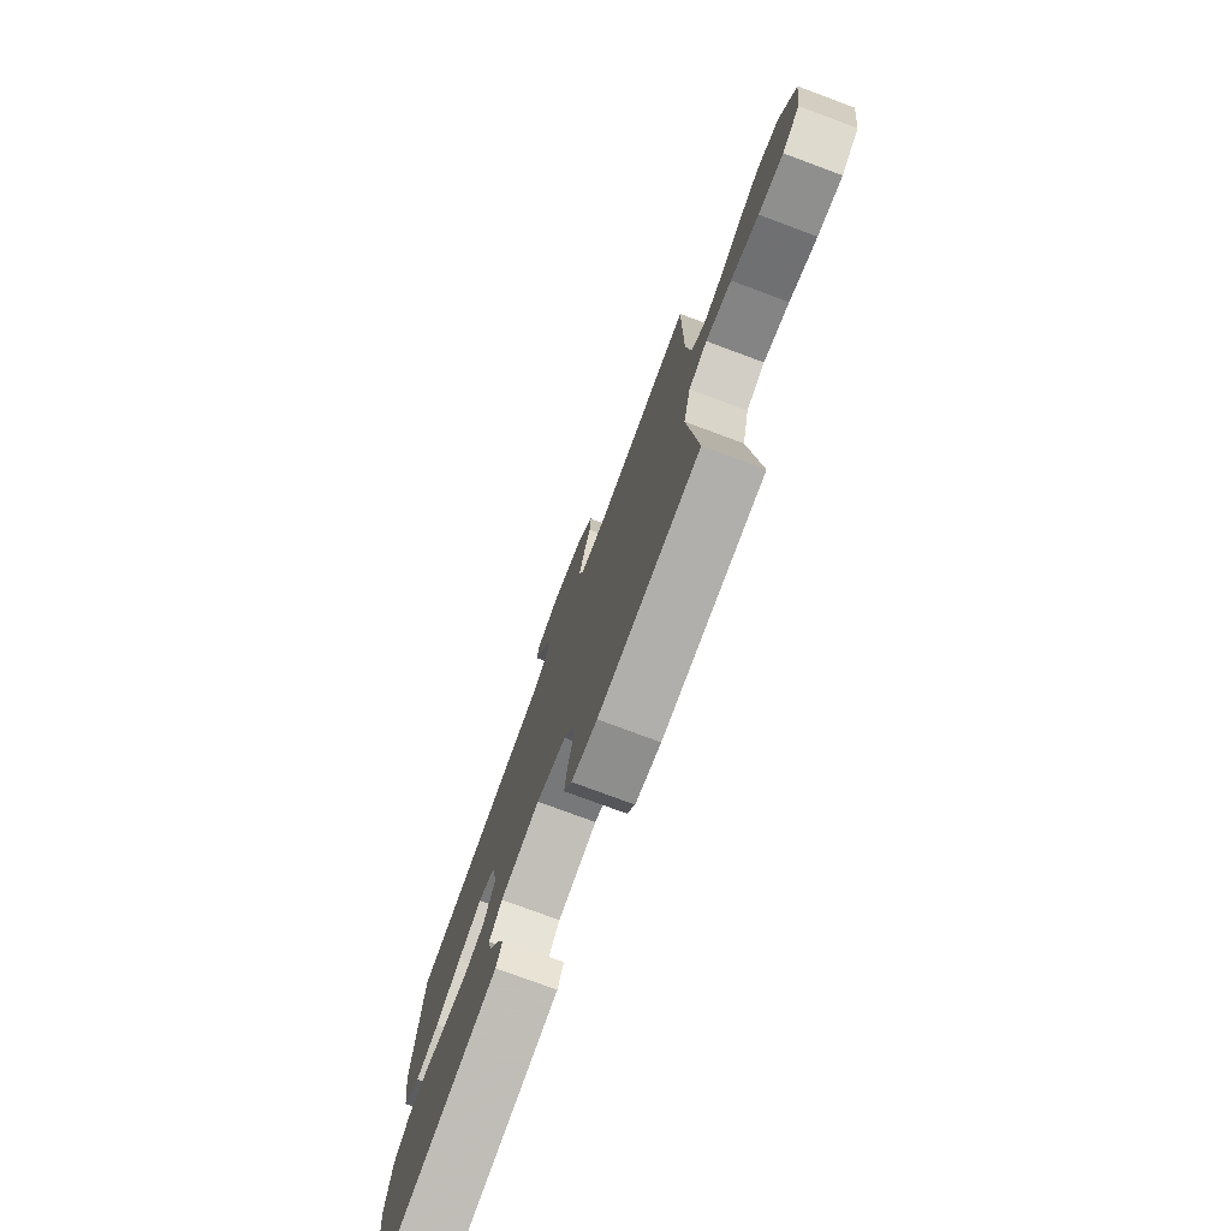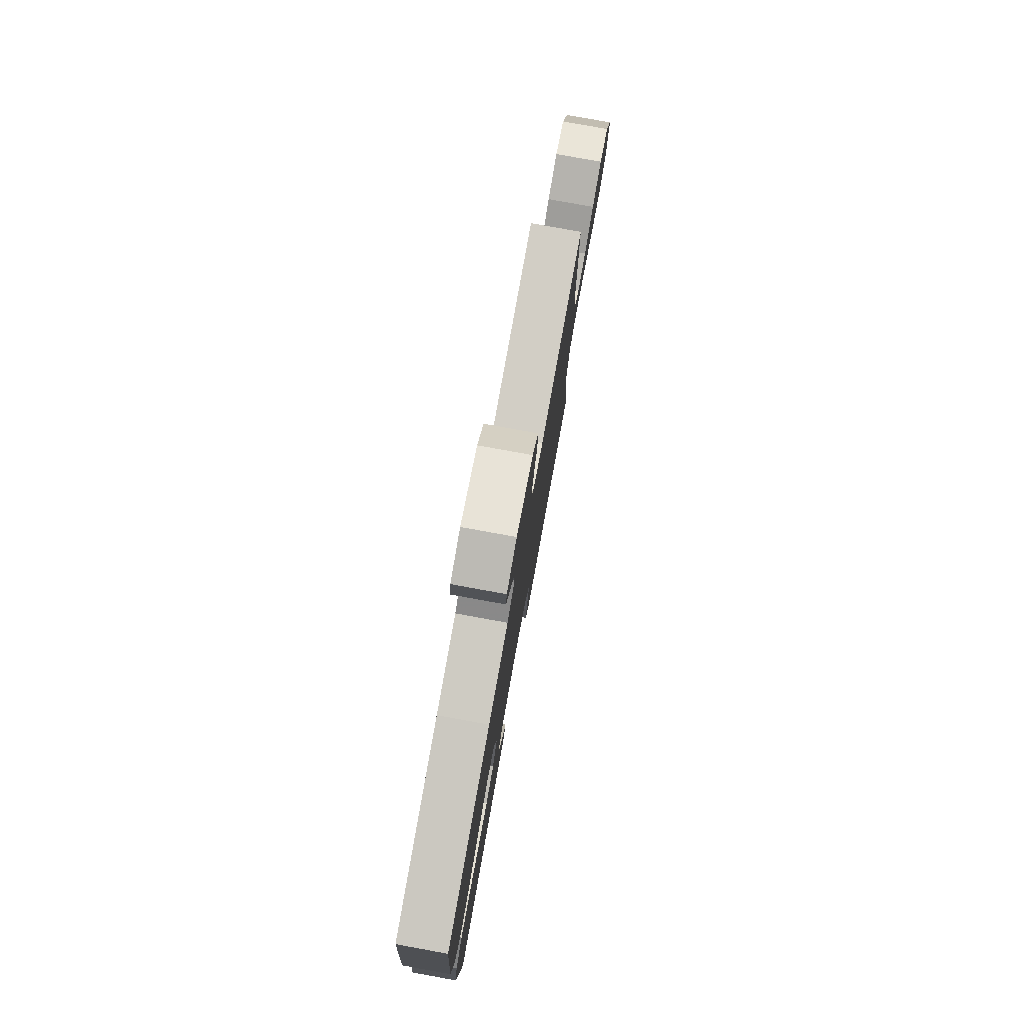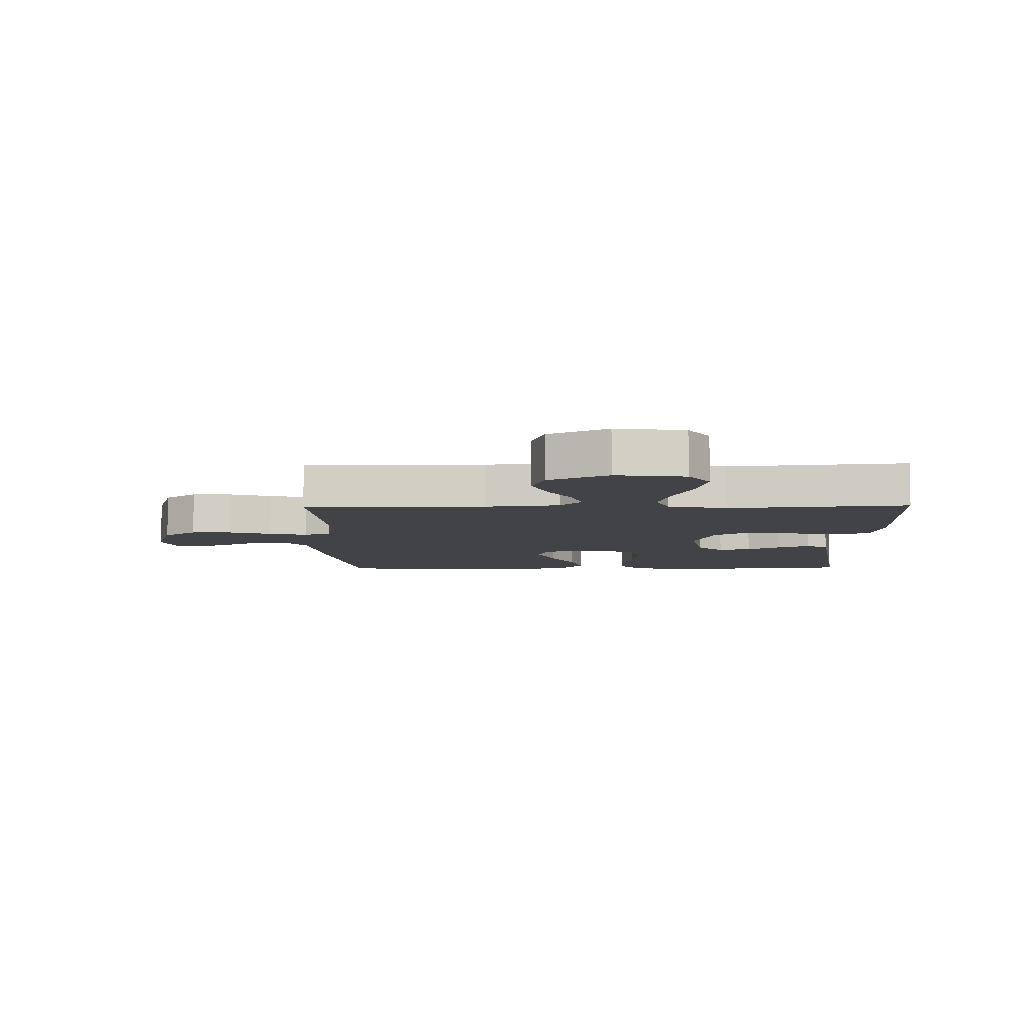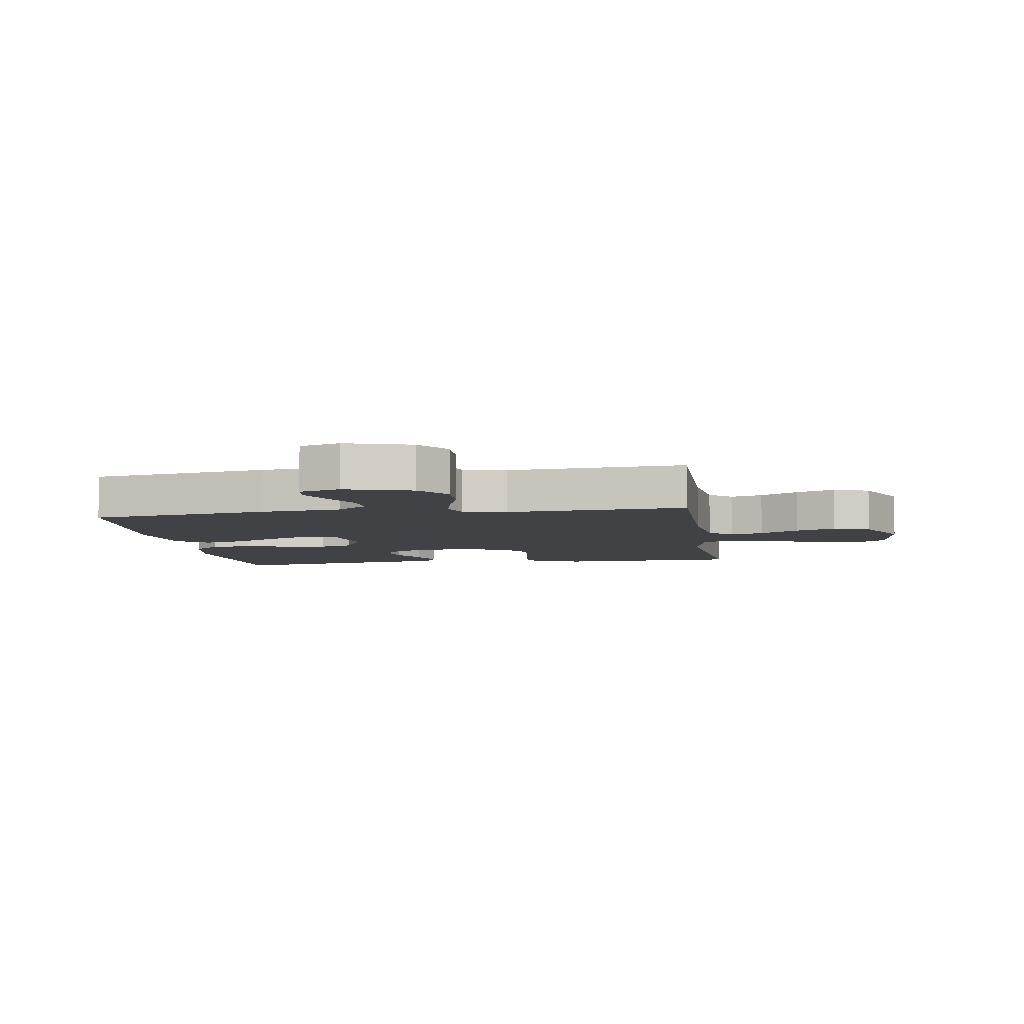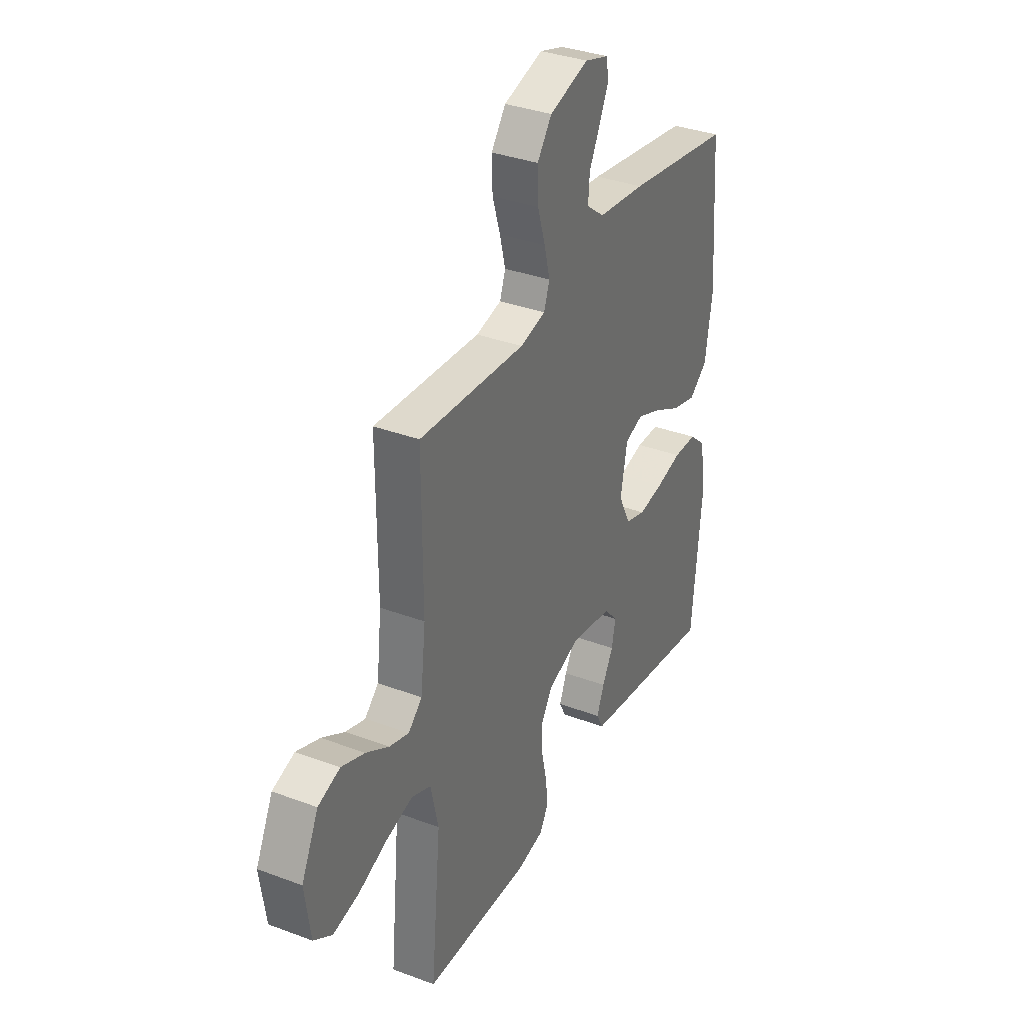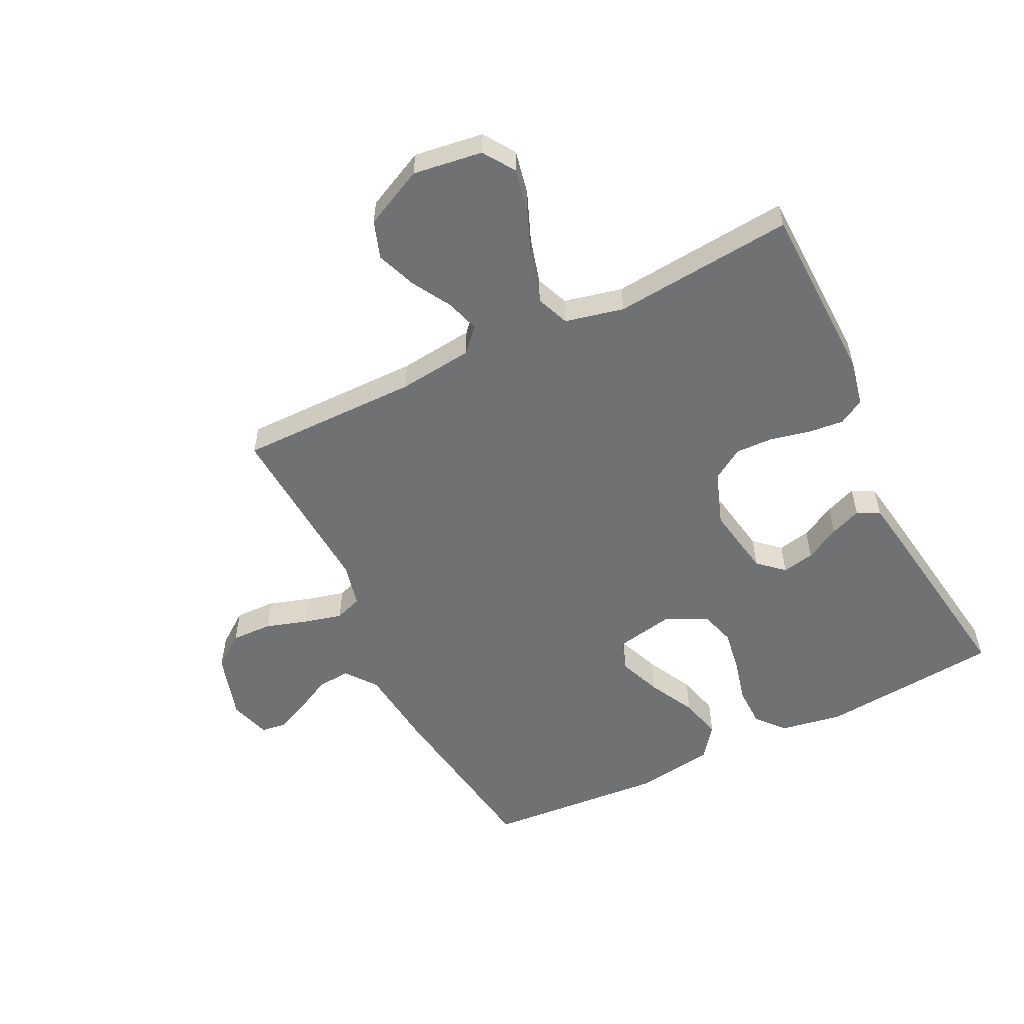
<metadata>
{"format":"obj","ext":"obj","renderer":"f3d","projection":"perspective","resolution":1024,"background":"white","views":[{"elev":-76.7,"azim":69.6,"up":"+Z"},{"elev":78.8,"azim":-79.7,"up":"+Z"},{"elev":-7.4,"azim":91.2,"up":"+Y"},{"elev":-6.2,"azim":8.7,"up":"+Y"},{"elev":34.8,"azim":116.6,"up":"+Z"},{"elev":-55.1,"azim":116.2,"up":"+Y"}]}
</metadata>
<code>
v -0.5 0.07 0.5
v -0.2 0.07 0.546
v -0.065 0.07 0.561
v -0.014 0.07 0.6
v -0.018 0.07 0.654
v -0.048 0.07 0.713
v -0.074 0.07 0.769
v -0.068 0.07 0.811
v 0 0.07 0.832
v 0.111 0.07 0.799
v 0.152 0.07 0.744
v 0.15 0.07 0.676
v 0.128 0.07 0.606
v 0.112 0.07 0.543
v 0.128 0.07 0.498
v 0.2 0.07 0.481
v 0.5 0.07 0.5
v 0.499 0.07 0.2
v 0.513 0.07 0.076
v 0.552 0.07 0.04
v 0.607 0.07 0.057
v 0.672 0.07 0.095
v 0.738 0.07 0.12
v 0.8 0.07 0.099
v 0.848 0.07 0
v 0.832 0.07 -0.115
v 0.78 0.07 -0.15
v 0.707 0.07 -0.135
v 0.625 0.07 -0.102
v 0.549 0.07 -0.081
v 0.494 0.07 -0.103
v 0.472 0.07 -0.2
v 0.5 0.07 -0.5
v 0.2 0.07 -0.508
v 0.124 0.07 -0.492
v 0.1 0.07 -0.45
v 0.106 0.07 -0.391
v 0.121 0.07 -0.325
v 0.123 0.07 -0.262
v 0.09 0.07 -0.21
v 0 0.07 -0.178
v -0.118 0.07 -0.199
v -0.156 0.07 -0.241
v -0.145 0.07 -0.295
v -0.114 0.07 -0.352
v -0.093 0.07 -0.404
v -0.112 0.07 -0.441
v -0.2 0.07 -0.455
v -0.5 0.07 -0.5
v -0.528 0.07 -0.2
v -0.51 0.07 -0.097
v -0.464 0.07 -0.057
v -0.398 0.07 -0.056
v -0.325 0.07 -0.074
v -0.254 0.07 -0.085
v -0.197 0.07 -0.068
v -0.163 0.07 0
v -0.182 0.07 0.098
v -0.233 0.07 0.116
v -0.304 0.07 0.088
v -0.381 0.07 0.048
v -0.451 0.07 0.03
v -0.503 0.07 0.07
v -0.523 0.07 0.2
v -0.5 0 0.5
v -0.2 0 0.546
v -0.065 0 0.561
v -0.014 0 0.6
v -0.018 0 0.654
v -0.048 0 0.713
v -0.074 0 0.769
v -0.068 0 0.811
v 0 0 0.832
v 0.111 0 0.799
v 0.152 0 0.744
v 0.15 0 0.676
v 0.128 0 0.606
v 0.112 0 0.543
v 0.128 0 0.498
v 0.2 0 0.481
v 0.5 0 0.5
v 0.499 0 0.2
v 0.513 0 0.076
v 0.552 0 0.04
v 0.607 0 0.057
v 0.672 0 0.095
v 0.738 0 0.12
v 0.8 0 0.099
v 0.848 0 0
v 0.832 0 -0.115
v 0.78 0 -0.15
v 0.707 0 -0.135
v 0.625 0 -0.102
v 0.549 0 -0.081
v 0.494 0 -0.103
v 0.472 0 -0.2
v 0.5 0 -0.5
v 0.2 0 -0.508
v 0.124 0 -0.492
v 0.1 0 -0.45
v 0.106 0 -0.391
v 0.121 0 -0.325
v 0.123 0 -0.262
v 0.09 0 -0.21
v 0 0 -0.178
v -0.118 0 -0.199
v -0.156 0 -0.241
v -0.145 0 -0.295
v -0.114 0 -0.352
v -0.093 0 -0.404
v -0.112 0 -0.441
v -0.2 0 -0.455
v -0.5 0 -0.5
v -0.528 0 -0.2
v -0.51 0 -0.097
v -0.464 0 -0.057
v -0.398 0 -0.056
v -0.325 0 -0.074
v -0.254 0 -0.085
v -0.197 0 -0.068
v -0.163 0 0
v -0.182 0 0.098
v -0.233 0 0.116
v -0.304 0 0.088
v -0.381 0 0.048
v -0.451 0 0.03
v -0.503 0 0.07
v -0.523 0 0.2
f 1 2 3
f 64 1 3
f 63 64 3
f 62 63 3
f 61 62 3
f 60 61 3
f 59 60 3 4
f 58 59 4
f 57 58 4
f 52 53 54
f 51 52 54
f 50 51 54
f 49 50 54
f 48 49 54
f 47 48 54
f 46 47 54
f 45 46 54
f 44 45 54
f 43 44 54 55
f 42 43 55 56
f 36 37 38
f 35 36 38
f 34 35 38
f 33 34 38
f 32 33 38
f 31 32 38 39
f 27 28 29
f 26 27 29
f 25 26 29
f 24 25 29
f 23 24 29
f 22 23 29
f 21 22 29
f 20 21 29 30
f 19 20 30 31
f 16 17 18
f 31 39 40
f 19 31 40
f 18 19 40
f 16 18 40
f 15 16 40
f 11 12 13
f 10 11 13
f 9 10 13
f 8 9 13
f 7 8 13
f 6 7 13
f 5 6 13
f 4 5 13 14
f 41 42 56 57
f 40 41 57
f 15 40 57
f 14 15 57
f 4 14 57
f 67 66 65
f 67 65 128
f 67 128 127
f 67 127 126
f 67 126 125
f 67 125 124
f 68 67 124 123
f 68 123 122
f 68 122 121
f 118 117 116
f 118 116 115
f 118 115 114
f 118 114 113
f 118 113 112
f 118 112 111
f 118 111 110
f 118 110 109
f 118 109 108
f 119 118 108 107
f 120 119 107 106
f 102 101 100
f 102 100 99
f 102 99 98
f 102 98 97
f 102 97 96
f 103 102 96 95
f 93 92 91
f 93 91 90
f 93 90 89
f 93 89 88
f 93 88 87
f 93 87 86
f 93 86 85
f 94 93 85 84
f 95 94 84 83
f 82 81 80
f 104 103 95
f 104 95 83
f 104 83 82
f 104 82 80
f 104 80 79
f 77 76 75
f 77 75 74
f 77 74 73
f 77 73 72
f 77 72 71
f 77 71 70
f 77 70 69
f 78 77 69 68
f 121 120 106 105
f 121 105 104
f 121 104 79
f 121 79 78
f 121 78 68
f 1 65 66 2
f 2 66 67 3
f 3 67 68 4
f 4 68 69 5
f 5 69 70 6
f 6 70 71 7
f 7 71 72 8
f 8 72 73 9
f 9 73 74 10
f 10 74 75 11
f 11 75 76 12
f 12 76 77 13
f 13 77 78 14
f 14 78 79 15
f 15 79 80 16
f 16 80 81 17
f 17 81 82 18
f 18 82 83 19
f 19 83 84 20
f 20 84 85 21
f 21 85 86 22
f 22 86 87 23
f 23 87 88 24
f 24 88 89 25
f 25 89 90 26
f 26 90 91 27
f 27 91 92 28
f 28 92 93 29
f 29 93 94 30
f 30 94 95 31
f 31 95 96 32
f 32 96 97 33
f 33 97 98 34
f 34 98 99 35
f 35 99 100 36
f 36 100 101 37
f 37 101 102 38
f 38 102 103 39
f 39 103 104 40
f 40 104 105 41
f 41 105 106 42
f 42 106 107 43
f 43 107 108 44
f 44 108 109 45
f 45 109 110 46
f 46 110 111 47
f 47 111 112 48
f 48 112 113 49
f 49 113 114 50
f 50 114 115 51
f 51 115 116 52
f 52 116 117 53
f 53 117 118 54
f 54 118 119 55
f 55 119 120 56
f 56 120 121 57
f 57 121 122 58
f 58 122 123 59
f 59 123 124 60
f 60 124 125 61
f 61 125 126 62
f 62 126 127 63
f 63 127 128 64
f 64 128 65 1

</code>
